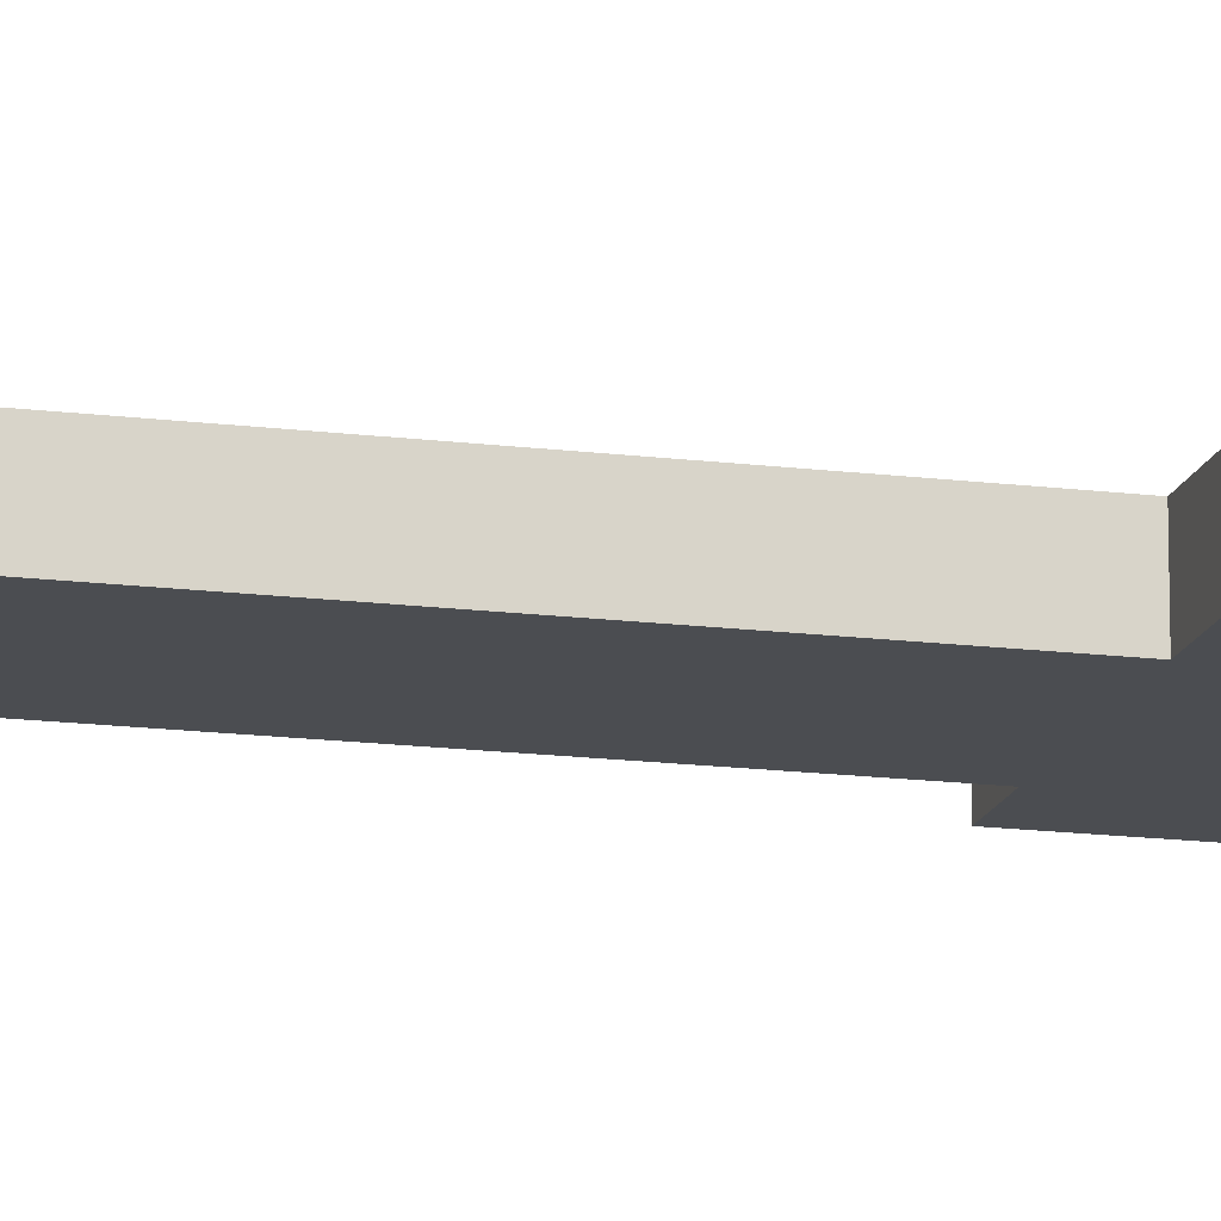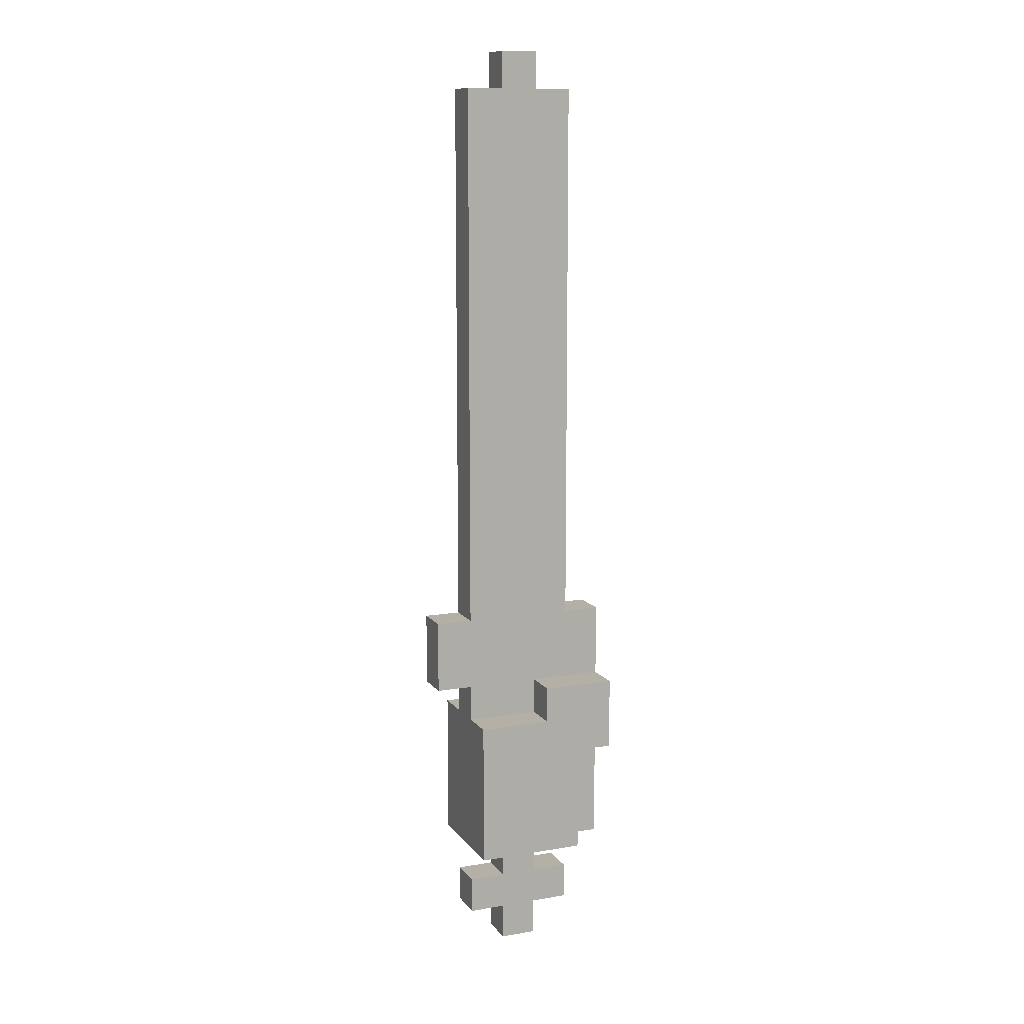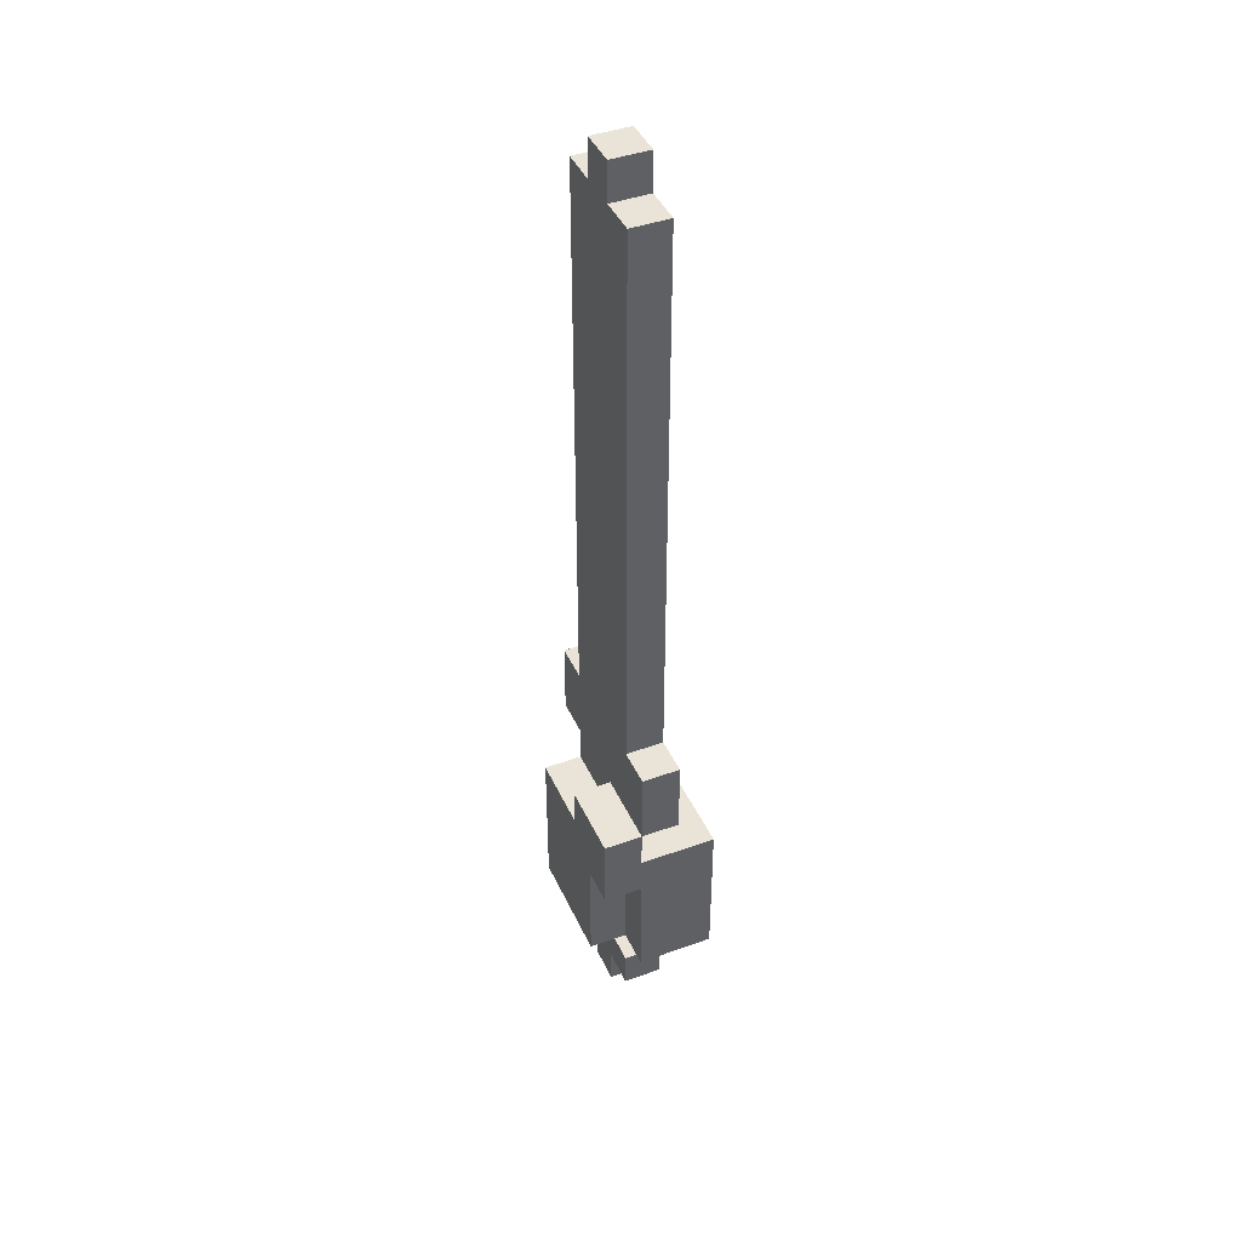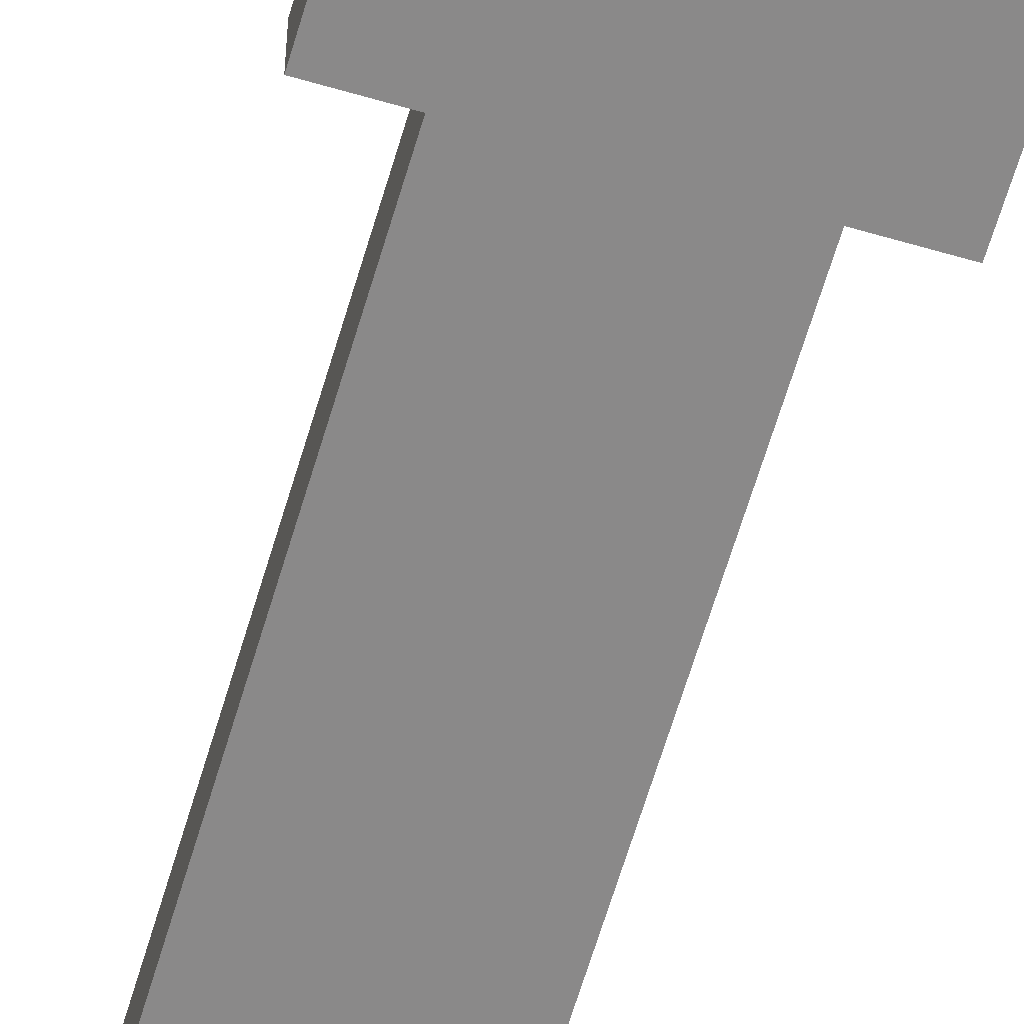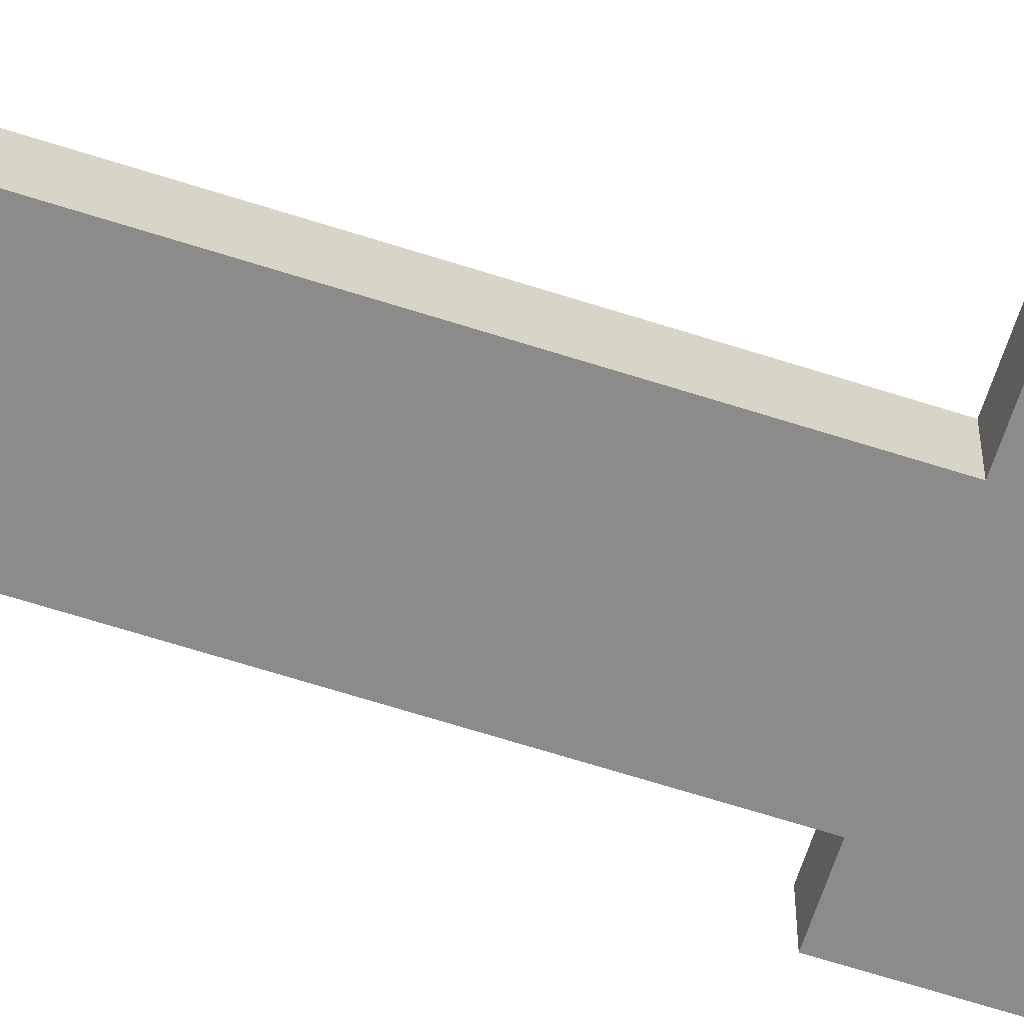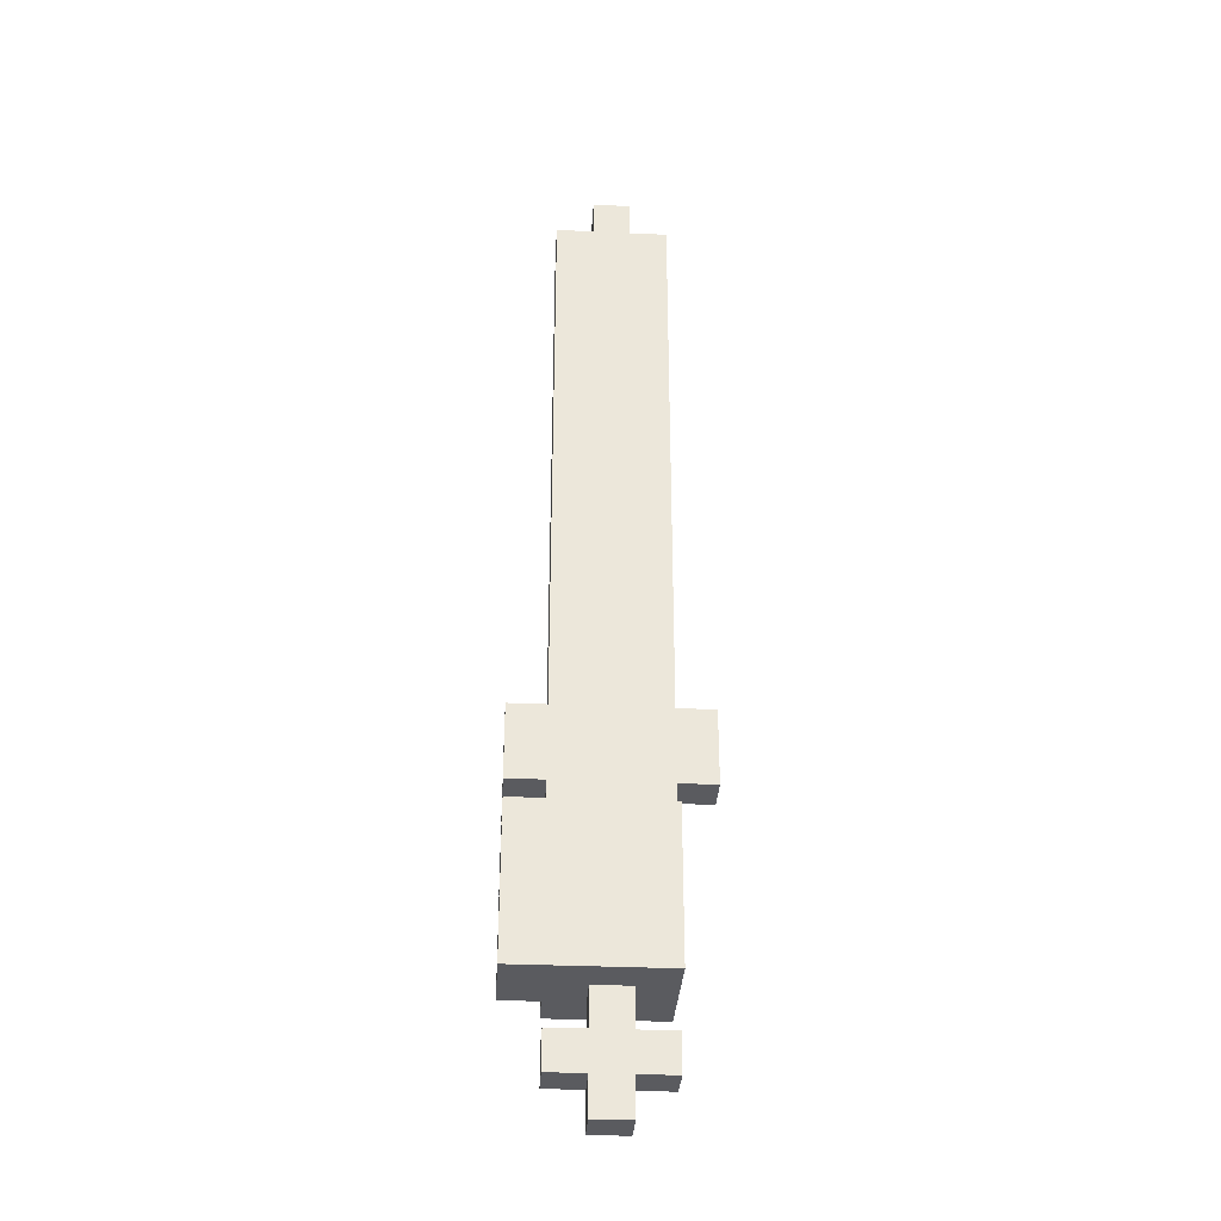
<metadata>
{"format":"obj","ext":"obj","renderer":"f3d","projection":"perspective","resolution":1024,"background":"white","views":[{"elev":-16.0,"azim":75.4,"up":"+Y"},{"elev":11.7,"azim":-22.2,"up":"+Z"},{"elev":42.9,"azim":66.7,"up":"+Z"},{"elev":-63.3,"azim":163.6,"up":"+Y"},{"elev":-63.7,"azim":71.9,"up":"+Y"},{"elev":-32.9,"azim":176.4,"up":"+Z"}]}
</metadata>
<code>
o
v -0.5 -0.1 0.5
v -0.5 -0.1 0.3
v -0.5 -5.96e-08 0.5
v -0.5 -5.96e-08 0.3
v -0.4 -0.2 0.2
v -0.4 -0.2 -0.2
v -0.4 -0.1 2
v -0.4 -0.1 0.5
v -0.4 -0.1 0.3
v -0.4 -0.1 0.2
v -0.4 -0.1 -0.3
v -0.4 -0.1 -0.4
v -0.4 -5.96e-08 2
v -0.4 -5.96e-08 0.5
v -0.4 -5.96e-08 0.3
v -0.4 -5.96e-08 0.2
v -0.4 -5.96e-08 -0.3
v -0.4 -5.96e-08 -0.4
v -0.4 0.1 0.2
v -0.4 0.1 -0.2
v -0.3 -0.1 2.1
v -0.3 -0.1 2
v -0.3 -0.1 -0.2
v -0.3 -0.1 -0.3
v -0.3 -0.1 -0.4
v -0.3 -0.1 -0.5
v -0.3 -5.96e-08 2.1
v -0.3 -5.96e-08 2
v -0.3 -5.96e-08 -0.2
v -0.3 -5.96e-08 -0.3
v -0.3 -5.96e-08 -0.4
v -0.3 -5.96e-08 -0.5
v -0.2 -0.2 0.3
v -0.2 -0.2 0.2
v -0.2 -0.1 0.3
v -0.2 -0.1 0.2
v -0.2 -0.1 2.1
v -0.2 -0.1 2
v -0.2 -0.1 -0.2
v -0.2 -0.1 -0.3
v -0.2 -0.1 -0.4
v -0.2 -0.1 -0.5
v -0.2 -5.96e-08 2.1
v -0.2 -5.96e-08 2
v -0.2 -5.96e-08 -0.2
v -0.2 -5.96e-08 -0.3
v -0.2 -5.96e-08 -0.4
v -0.2 -5.96e-08 -0.5
v -0.1 -0.2 0.1
v -0.1 -0.2 -0.2
v -0.1 -0.1 2
v -0.1 -0.1 0.5
v -0.1 -0.1 0.3
v -0.1 -0.1 0.2
v -0.1 -0.1 0.1
v -0.1 -0.1 -0.2
v -0.1 -0.1 -0.3
v -0.1 -0.1 -0.4
v -0.1 -5.96e-08 2
v -0.1 -5.96e-08 0.5
v -0.1 -5.96e-08 0.3
v -0.1 -5.96e-08 0.2
v -0.1 -5.96e-08 -0.3
v -0.1 -5.96e-08 -0.4
v 0 -0.2 0.3
v 0 -0.2 0.1
v 0 -0.1 0.5
v 0 -0.1 0.3
v 0 -0.1 0.2
v 0 -0.1 0.1
v 0 -0.1 -0.2
v 0 -5.96e-08 0.5
v 0 -5.96e-08 0.3
v 0 0.1 0.2
v 0 0.1 -0.2
v -0.3 -0.1 2.1
v -0.3 -5.96e-08 2.1
v -0.2 -0.1 2.1
v -0.2 -5.96e-08 2.1
v -0.4 -0.1 2
v -0.4 -5.96e-08 2
v -0.3 -0.1 2
v -0.3 -5.96e-08 2
v -0.2 -0.1 2
v -0.2 -5.96e-08 2
v -0.1 -0.1 2
v -0.1 -5.96e-08 2
v -0.5 -0.1 0.5
v -0.5 -5.96e-08 0.5
v -0.4 -0.1 0.5
v -0.4 -5.96e-08 0.5
v -0.1 -0.1 0.5
v -0.1 -5.96e-08 0.5
v 0 -0.1 0.5
v 0 -5.96e-08 0.5
v -0.2 -0.2 0.3
v -0.2 -0.1 0.3
v 0 -0.2 0.3
v 0 -0.1 0.3
v -0.4 -0.2 0.2
v -0.4 -0.1 0.2
v -0.4 -5.96e-08 0.2
v -0.4 0.1 0.2
v -0.3 -0.1 0.2
v -0.3 -5.96e-08 0.2
v -0.2 -0.2 0.2
v -0.2 -0.1 0.2
v -0.2 -5.96e-08 0.2
v -0.1 -0.1 0.2
v -0.1 -5.96e-08 0.2
v 0 -0.1 0.2
v 0 0.1 0.2
v -0.4 -0.1 -0.3
v -0.4 -5.96e-08 -0.3
v -0.3 -0.1 -0.3
v -0.3 -5.96e-08 -0.3
v -0.2 -0.1 -0.3
v -0.2 -5.96e-08 -0.3
v -0.1 -0.1 -0.3
v -0.1 -5.96e-08 -0.3
v -0.5 -0.1 0.3
v -0.5 -5.96e-08 0.3
v -0.4 -0.1 0.3
v -0.4 -5.96e-08 0.3
v -0.1 -0.1 0.3
v -0.1 -5.96e-08 0.3
v 0 -0.1 0.3
v 0 -5.96e-08 0.3
v -0.1 -0.2 0.1
v -0.1 -0.1 0.1
v 0 -0.2 0.1
v 0 -0.1 0.1
v -0.4 -0.2 -0.2
v -0.4 0.1 -0.2
v -0.3 -0.1 -0.2
v -0.3 -5.96e-08 -0.2
v -0.2 -0.1 -0.2
v -0.2 -5.96e-08 -0.2
v -0.1 -0.2 -0.2
v -0.1 -0.1 -0.2
v 0 -0.1 -0.2
v 0 0.1 -0.2
v -0.4 -0.1 -0.4
v -0.4 -5.96e-08 -0.4
v -0.3 -0.1 -0.4
v -0.3 -5.96e-08 -0.4
v -0.2 -0.1 -0.4
v -0.2 -5.96e-08 -0.4
v -0.1 -0.1 -0.4
v -0.1 -5.96e-08 -0.4
v -0.3 -0.1 -0.5
v -0.3 -5.96e-08 -0.5
v -0.2 -0.1 -0.5
v -0.2 -5.96e-08 -0.5
v -0.2 -0.2 0.3
v 0 -0.2 0.3
v -0.4 -0.2 0.2
v -0.2 -0.2 0.2
v -0.1 -0.2 0.1
v 0 -0.2 0.1
v -0.4 -0.2 -0.2
v -0.1 -0.2 -0.2
v -0.3 -0.1 2.1
v -0.2 -0.1 2.1
v -0.4 -0.1 2
v -0.3 -0.1 2
v -0.2 -0.1 2
v -0.1 -0.1 2
v -0.5 -0.1 0.5
v -0.4 -0.1 0.5
v -0.1 -0.1 0.5
v 0 -0.1 0.5
v -0.4 -0.1 0.4
v -0.1 -0.1 0.4
v -0.5 -0.1 0.3
v -0.4 -0.1 0.3
v -0.3 -0.1 0.3
v -0.2 -0.1 0.3
v 0 -0.1 0.3
v -0.4 -0.1 0.2
v -0.3 -0.1 0.2
v -0.2 -0.1 0.2
v -0.1 -0.1 0.1
v 0 -0.1 0.1
v -0.3 -0.1 -0.2
v -0.2 -0.1 -0.2
v -0.1 -0.1 -0.2
v 0 -0.1 -0.2
v -0.4 -0.1 -0.3
v -0.3 -0.1 -0.3
v -0.2 -0.1 -0.3
v -0.1 -0.1 -0.3
v -0.4 -0.1 -0.4
v -0.3 -0.1 -0.4
v -0.2 -0.1 -0.4
v -0.1 -0.1 -0.4
v -0.3 -0.1 -0.5
v -0.2 -0.1 -0.5
v -0.1 -0.1 0.3
v 0 -0.1 0.3
v -0.1 -0.1 0.2
v 0 -0.1 0.2
v -0.3 -5.96e-08 2.1
v -0.2 -5.96e-08 2.1
v -0.4 -5.96e-08 2
v -0.3 -5.96e-08 2
v -0.2 -5.96e-08 2
v -0.1 -5.96e-08 2
v -0.5 -5.96e-08 0.5
v -0.4 -5.96e-08 0.5
v -0.1 -5.96e-08 0.5
v 0 -5.96e-08 0.5
v -0.4 -5.96e-08 0.4
v -0.1 -5.96e-08 0.4
v -0.5 -5.96e-08 0.3
v -0.4 -5.96e-08 0.3
v -0.3 -5.96e-08 0.3
v -0.2 -5.96e-08 0.3
v -0.1 -5.96e-08 0.3
v 0 -5.96e-08 0.3
v -0.4 -5.96e-08 0.2
v -0.3 -5.96e-08 0.2
v -0.2 -5.96e-08 0.2
v -0.1 -5.96e-08 0.2
v -0.3 -5.96e-08 -0.2
v -0.2 -5.96e-08 -0.2
v -0.4 -5.96e-08 -0.3
v -0.3 -5.96e-08 -0.3
v -0.2 -5.96e-08 -0.3
v -0.1 -5.96e-08 -0.3
v -0.4 -5.96e-08 -0.4
v -0.3 -5.96e-08 -0.4
v -0.2 -5.96e-08 -0.4
v -0.1 -5.96e-08 -0.4
v -0.3 -5.96e-08 -0.5
v -0.2 -5.96e-08 -0.5
v -0.4 0.1 0.2
v 0 0.1 0.2
v -0.4 0.1 -0.2
v 0 0.1 -0.2
f 3 2 1
f 4 2 3
f 10 6 5
f 13 8 7
f 14 8 13
f 15 10 9
f 16 6 10
f 16 10 15
f 17 12 11
f 18 12 17
f 19 6 16
f 20 6 19
f 27 22 21
f 28 22 27
f 29 24 23
f 30 24 29
f 31 26 25
f 32 26 31
f 35 34 33
f 36 34 35
f 37 38 43
f 43 38 44
f 39 40 45
f 45 40 46
f 41 42 47
f 47 42 48
f 49 50 55
f 55 50 56
f 51 52 59
f 59 52 60
f 53 54 61
f 61 54 62
f 57 58 63
f 63 58 64
f 65 66 68
f 68 66 69
f 69 66 70
f 67 68 72
f 72 68 73
f 70 71 74
f 69 70 74
f 74 71 75
f 78 77 76
f 79 77 78
f 82 81 80
f 83 81 82
f 86 85 84
f 87 85 86
f 90 89 88
f 91 89 90
f 94 93 92
f 95 93 94
f 98 97 96
f 99 97 98
f 104 101 100
f 105 103 102
f 106 104 100
f 107 104 106
f 108 103 105
f 110 103 108
f 111 110 109
f 112 103 110
f 112 110 111
f 115 114 113
f 116 114 115
f 119 118 117
f 120 118 119
f 121 122 123
f 123 122 124
f 125 126 127
f 127 126 128
f 129 130 131
f 131 130 132
f 133 134 135
f 135 134 136
f 133 135 137
f 136 134 138
f 133 137 139
f 137 138 139
f 139 138 140
f 140 138 141
f 138 134 142
f 141 138 142
f 143 144 145
f 145 144 146
f 147 148 149
f 149 148 150
f 151 152 153
f 153 152 154
f 158 156 155
f 159 156 158
f 159 158 157
f 160 156 159
f 161 159 157
f 162 159 161
f 166 164 163
f 167 164 166
f 170 166 165
f 170 168 167
f 170 167 166
f 171 168 170
f 173 170 169
f 173 171 170
f 174 172 171
f 174 171 173
f 175 173 169
f 175 174 173
f 176 174 175
f 177 174 176
f 178 174 177
f 179 172 174
f 179 174 178
f 180 177 176
f 181 178 177
f 181 177 180
f 182 178 181
f 187 184 183
f 188 184 187
f 190 186 185
f 191 186 190
f 193 190 189
f 193 192 191
f 193 191 190
f 194 192 193
f 195 192 194
f 196 192 195
f 197 195 194
f 198 195 197
f 199 200 201
f 201 200 202
f 203 204 206
f 206 204 207
f 205 206 210
f 207 208 210
f 206 207 210
f 210 208 211
f 209 210 213
f 210 211 213
f 211 212 214
f 213 211 214
f 209 213 215
f 213 214 215
f 215 214 216
f 216 214 217
f 217 214 218
f 214 212 219
f 218 214 219
f 219 212 220
f 216 217 221
f 217 218 222
f 221 217 222
f 218 219 223
f 222 218 223
f 223 219 224
f 225 226 228
f 228 226 229
f 227 228 231
f 229 230 231
f 228 229 231
f 231 230 232
f 232 230 233
f 233 230 234
f 232 233 235
f 235 233 236
f 237 238 239
f 239 238 240

</code>
